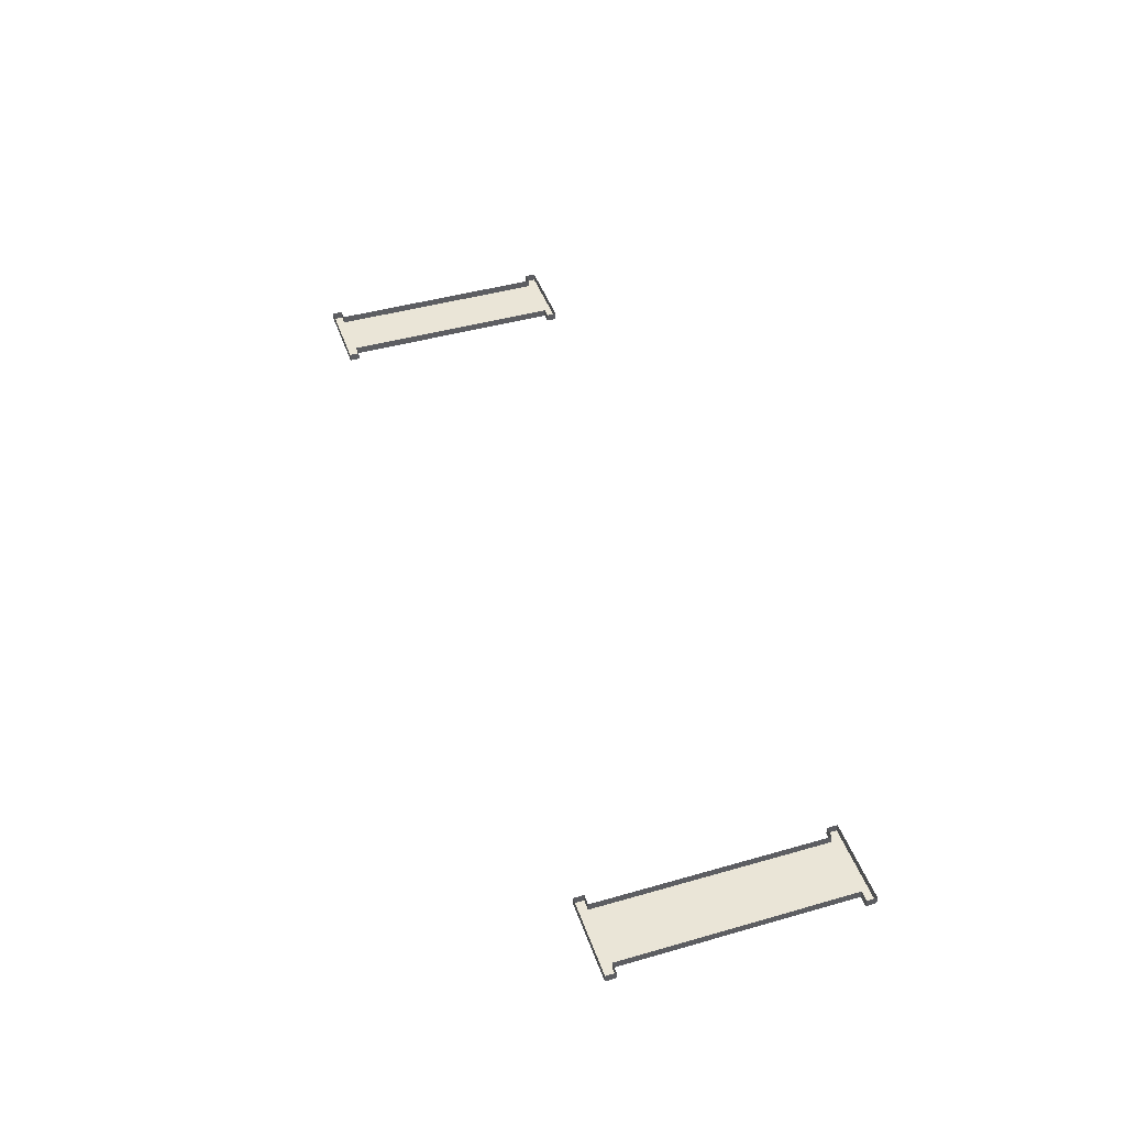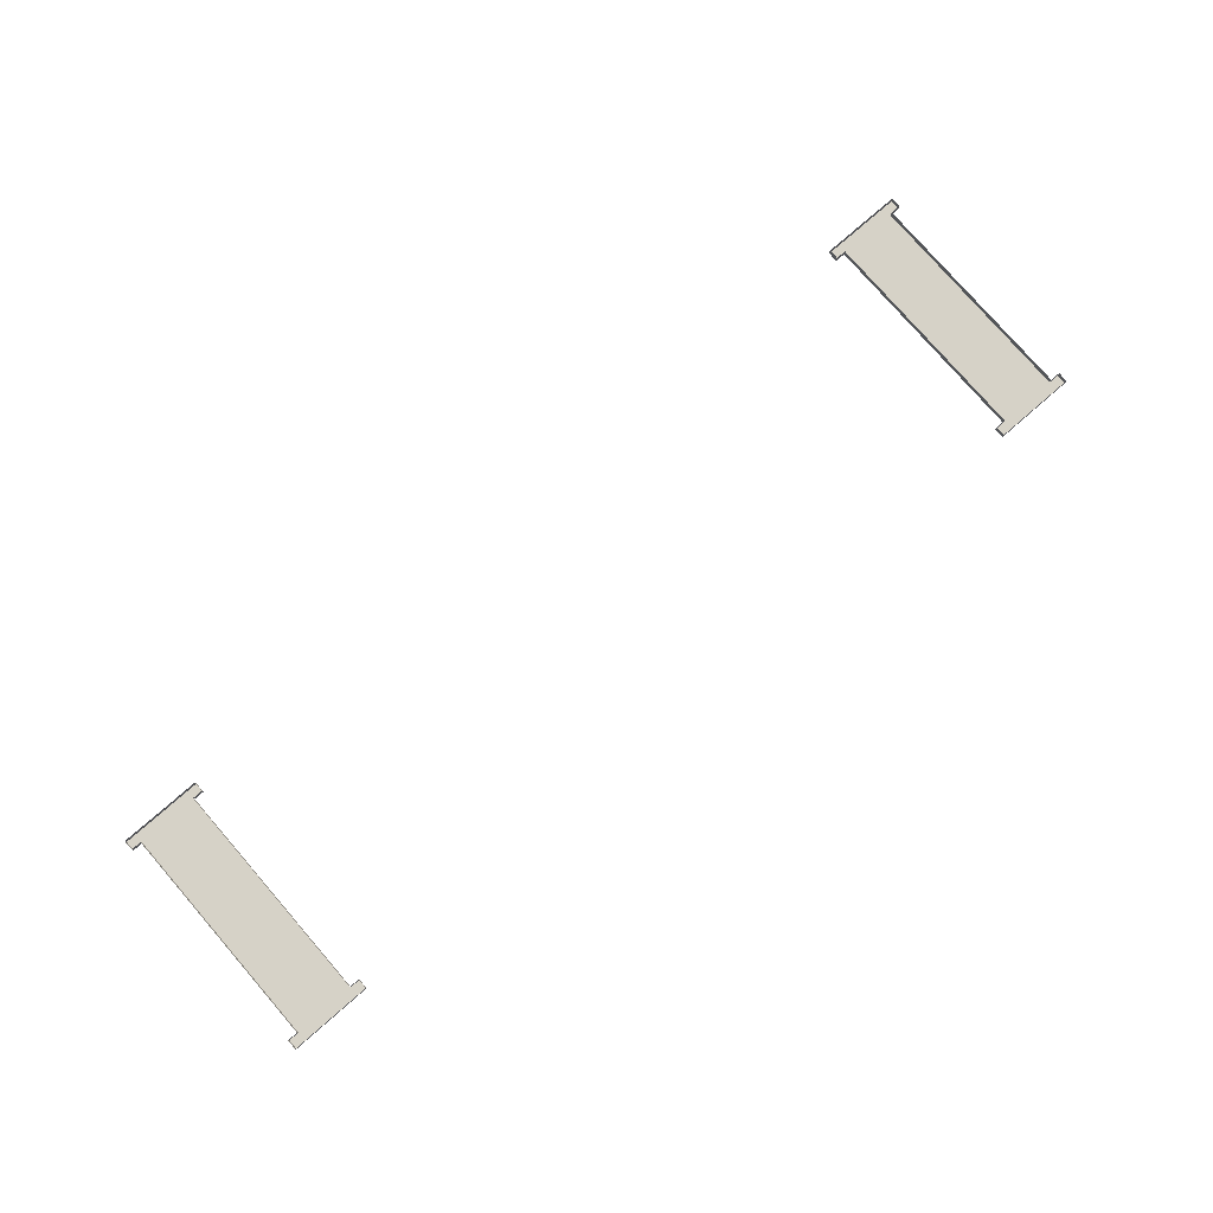
<metadata>
{"format":"obj","ext":"obj","renderer":"f3d","projection":"perspective","resolution":1024,"background":"white","views":[{"elev":44.2,"azim":-108.5,"up":"+Y"},{"elev":78.5,"azim":139.0,"up":"+Y"}]}
</metadata>
<code>
g emperors_palace_flags__maintower_001
v 5.688 21.94 8.936
v 4.938 21.94 8.936
v 4.938 21.94 10.31
v 5.688 21.94 10.31
v 4.938 21.94 10.44
v 5.688 21.94 10.44
v 4.938 21.94 8.936
v 4.938 22.03 8.936
v 4.938 22.03 10.31
v 4.938 21.94 10.31
v 4.938 21.94 10.44
v 4.938 22.03 10.44
v 5.688 22.03 10.44
v 5.688 21.94 10.44
v 5.688 21.94 10.31
v 5.688 22.03 10.31
v 5.688 22.03 8.936
v 5.688 21.94 8.936
v 4.812 21.94 10.31
v 4.812 22.03 10.31
v 4.812 22.03 10.44
v 4.812 21.94 10.44
v 5.812 22.03 10.31
v 5.812 21.94 10.31
v 5.812 21.94 10.44
v 5.812 22.03 10.44
v 4.938 22.03 10.44
v 4.938 21.94 10.44
v 4.812 21.94 10.44
v 4.812 22.03 10.44
v 4.938 21.94 10.44
v 4.938 21.94 10.31
v 4.812 21.94 10.31
v 4.812 21.94 10.44
v 4.938 21.94 10.31
v 4.938 22.03 10.31
v 4.812 22.03 10.31
v 4.812 21.94 10.31
v 5.688 21.94 10.31
v 5.688 21.94 10.44
v 5.812 21.94 10.44
v 5.812 21.94 10.31
v 5.688 21.94 10.44
v 5.688 22.03 10.44
v 5.812 22.03 10.44
v 5.812 21.94 10.44
v 5.688 22.03 10.31
v 5.688 21.94 10.31
v 5.812 21.94 10.31
v 5.812 22.03 10.31
v 5.688 21.94 7.559
v 4.938 21.94 7.559
v 4.938 21.94 8.936
v 5.688 21.94 8.936
v 5.688 21.94 7.435
v 5.688 22.03 7.435
v 4.938 22.03 7.435
v 4.938 21.94 7.435
v 4.938 21.94 7.559
v 4.938 22.03 7.559
v 4.938 22.03 8.936
v 4.938 21.94 8.936
v 5.688 21.94 8.936
v 5.688 22.03 8.936
v 5.688 22.03 7.559
v 5.688 21.94 7.559
v 4.938 21.94 7.559
v 5.688 21.94 7.559
v 5.688 21.94 7.435
v 4.938 21.94 7.435
v 4.812 22.03 7.559
v 4.812 21.94 7.559
v 4.812 21.94 7.435
v 4.812 22.03 7.435
v 5.812 21.94 7.559
v 5.812 22.03 7.559
v 5.812 22.03 7.435
v 5.812 21.94 7.435
v 4.938 21.94 7.559
v 4.938 21.94 7.435
v 4.812 21.94 7.435
v 4.812 21.94 7.559
v 4.938 21.94 7.435
v 4.938 22.03 7.435
v 4.812 22.03 7.435
v 4.812 21.94 7.435
v 4.938 22.03 7.559
v 4.938 21.94 7.559
v 4.812 21.94 7.559
v 4.812 22.03 7.559
v 5.688 22.03 7.435
v 5.688 21.94 7.435
v 5.812 21.94 7.435
v 5.812 22.03 7.435
v 5.688 21.94 7.435
v 5.688 21.94 7.559
v 5.812 21.94 7.559
v 5.812 21.94 7.435
v 5.688 21.94 7.559
v 5.688 22.03 7.559
v 5.812 22.03 7.559
v 5.812 21.94 7.559
v -4.937 21.94 10.31
v -4.937 21.94 8.936
v -5.687 21.94 8.936
v -5.687 21.94 10.31
v -4.937 21.94 10.44
v -5.687 21.94 10.44
v -4.937 22.03 10.31
v -4.937 22.03 8.936
v -4.937 21.94 8.936
v -4.937 21.94 10.31
v -4.937 21.94 10.44
v -5.687 21.94 10.44
v -5.687 22.03 10.44
v -4.937 22.03 10.44
v -5.687 22.03 8.936
v -5.687 22.03 10.31
v -5.687 21.94 10.31
v -5.687 21.94 8.936
v -4.812 22.03 10.44
v -4.812 22.03 10.31
v -4.812 21.94 10.31
v -4.812 21.94 10.44
v -5.812 21.94 10.44
v -5.812 21.94 10.31
v -5.812 22.03 10.31
v -5.812 22.03 10.44
v -4.937 22.03 10.44
v -4.812 22.03 10.44
v -4.812 21.94 10.44
v -4.937 21.94 10.44
v -4.937 21.94 10.44
v -4.812 21.94 10.44
v -4.812 21.94 10.31
v -4.937 21.94 10.31
v -4.937 21.94 10.31
v -4.812 21.94 10.31
v -4.812 22.03 10.31
v -4.937 22.03 10.31
v -5.687 21.94 10.31
v -5.812 21.94 10.31
v -5.812 21.94 10.44
v -5.687 21.94 10.44
v -5.687 21.94 10.44
v -5.812 21.94 10.44
v -5.812 22.03 10.44
v -5.687 22.03 10.44
v -5.687 22.03 10.31
v -5.812 22.03 10.31
v -5.812 21.94 10.31
v -5.687 21.94 10.31
v -4.937 21.94 8.936
v -4.937 21.94 7.559
v -5.687 21.94 7.559
v -5.687 21.94 8.936
v -5.687 21.94 7.435
v -4.937 21.94 7.435
v -4.812 21.94 7.435
v -4.812 21.94 7.559
v -5.687 21.94 7.435
v -4.937 21.94 7.435
v -4.937 22.03 7.435
v -5.687 22.03 7.435
v -4.937 22.03 8.936
v -4.937 22.03 7.559
v -4.937 21.94 7.559
v -4.937 21.94 8.936
v -5.687 22.03 7.559
v -5.687 22.03 8.936
v -5.687 21.94 8.936
v -5.687 21.94 7.559
v -4.812 21.94 7.435
v -4.812 21.94 7.559
v -4.812 22.03 7.559
v -4.812 22.03 7.435
v -5.812 22.03 7.435
v -5.812 22.03 7.559
v -5.812 21.94 7.559
v -5.812 21.94 7.435
v -4.937 21.94 7.435
v -4.812 21.94 7.435
v -4.812 22.03 7.435
v -4.937 22.03 7.435
v -4.937 22.03 7.559
v -4.812 22.03 7.559
v -4.812 21.94 7.559
v -4.937 21.94 7.559
v -5.687 22.03 7.435
v -5.812 22.03 7.435
v -5.812 21.94 7.435
v -5.687 21.94 7.435
v -5.687 21.94 7.435
v -5.812 21.94 7.435
v -5.812 21.94 7.559
v -5.687 21.94 7.559
v -5.687 21.94 7.559
v -5.812 21.94 7.559
v -5.812 22.03 7.559
v -5.687 22.03 7.559
g emperors_palace_flags__maintower_001_0
f 3 2 1
f 4 3 1
f 5 3 4
f 6 5 4
f 9 8 7
f 10 9 7
f 13 12 11
f 14 13 11
f 17 16 15
f 18 17 15
f 21 20 19
f 22 21 19
f 25 24 23
f 26 25 23
f 29 28 27
f 30 29 27
f 33 32 31
f 34 33 31
f 37 36 35
f 38 37 35
f 41 40 39
f 42 41 39
f 45 44 43
f 46 45 43
f 49 48 47
f 50 49 47
f 53 52 51
f 54 53 51
f 57 56 55
f 58 57 55
f 61 60 59
f 62 61 59
f 65 64 63
f 66 65 63
f 69 68 67
f 70 69 67
f 73 72 71
f 74 73 71
f 77 76 75
f 78 77 75
f 81 80 79
f 82 81 79
f 85 84 83
f 86 85 83
f 89 88 87
f 90 89 87
f 93 92 91
f 94 93 91
f 97 96 95
f 98 97 95
f 101 100 99
f 102 101 99
f 105 104 103
f 106 105 103
f 106 103 107
f 108 106 107
f 111 110 109
f 112 111 109
f 115 114 113
f 116 115 113
f 119 118 117
f 120 119 117
f 123 122 121
f 124 123 121
f 127 126 125
f 128 127 125
f 131 130 129
f 132 131 129
f 135 134 133
f 136 135 133
f 139 138 137
f 140 139 137
f 143 142 141
f 144 143 141
f 147 146 145
f 148 147 145
f 151 150 149
f 152 151 149
f 155 154 153
f 156 155 153
f 154 155 157
f 158 154 157
f 158 159 154
f 159 160 154
f 163 162 161
f 164 163 161
f 167 166 165
f 168 167 165
f 171 170 169
f 172 171 169
f 175 174 173
f 176 175 173
f 179 178 177
f 180 179 177
f 183 182 181
f 184 183 181
f 187 186 185
f 188 187 185
f 191 190 189
f 192 191 189
f 195 194 193
f 196 195 193
f 199 198 197
f 200 199 197

</code>
